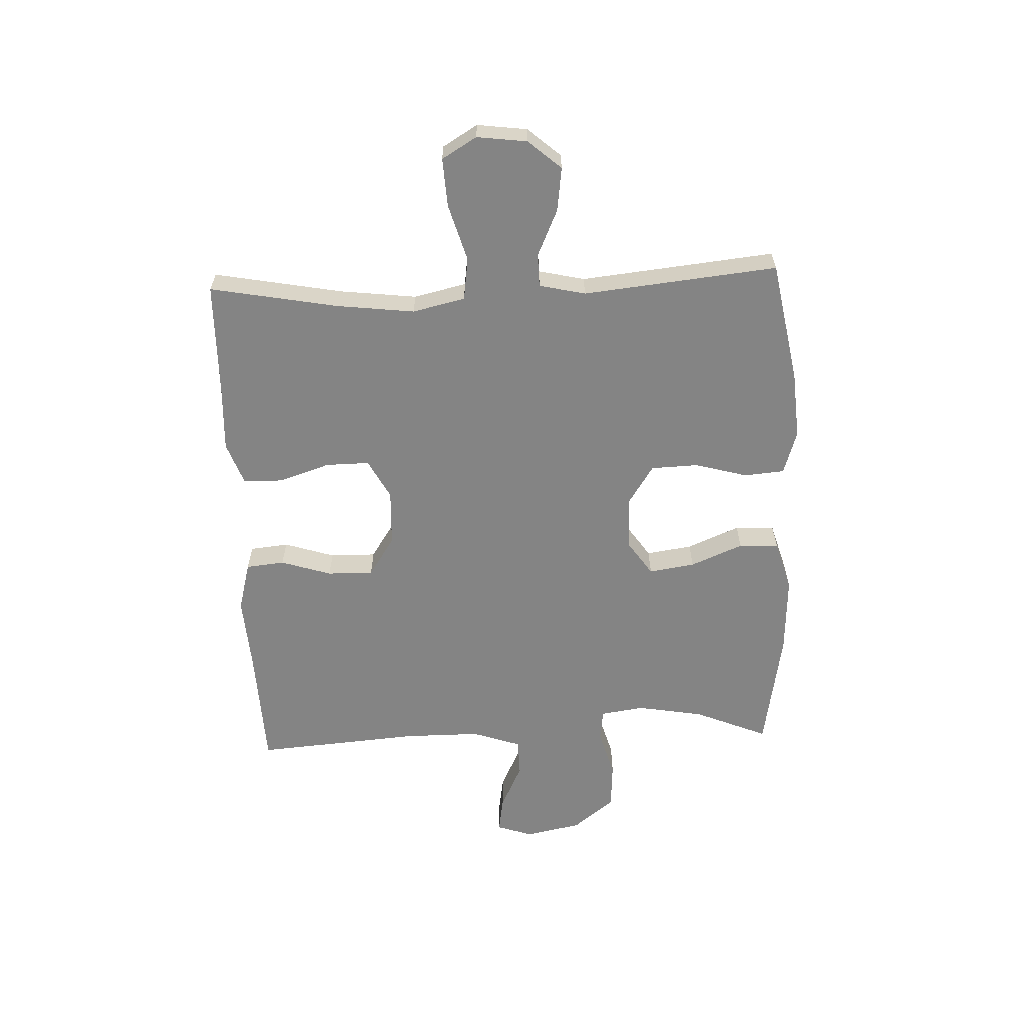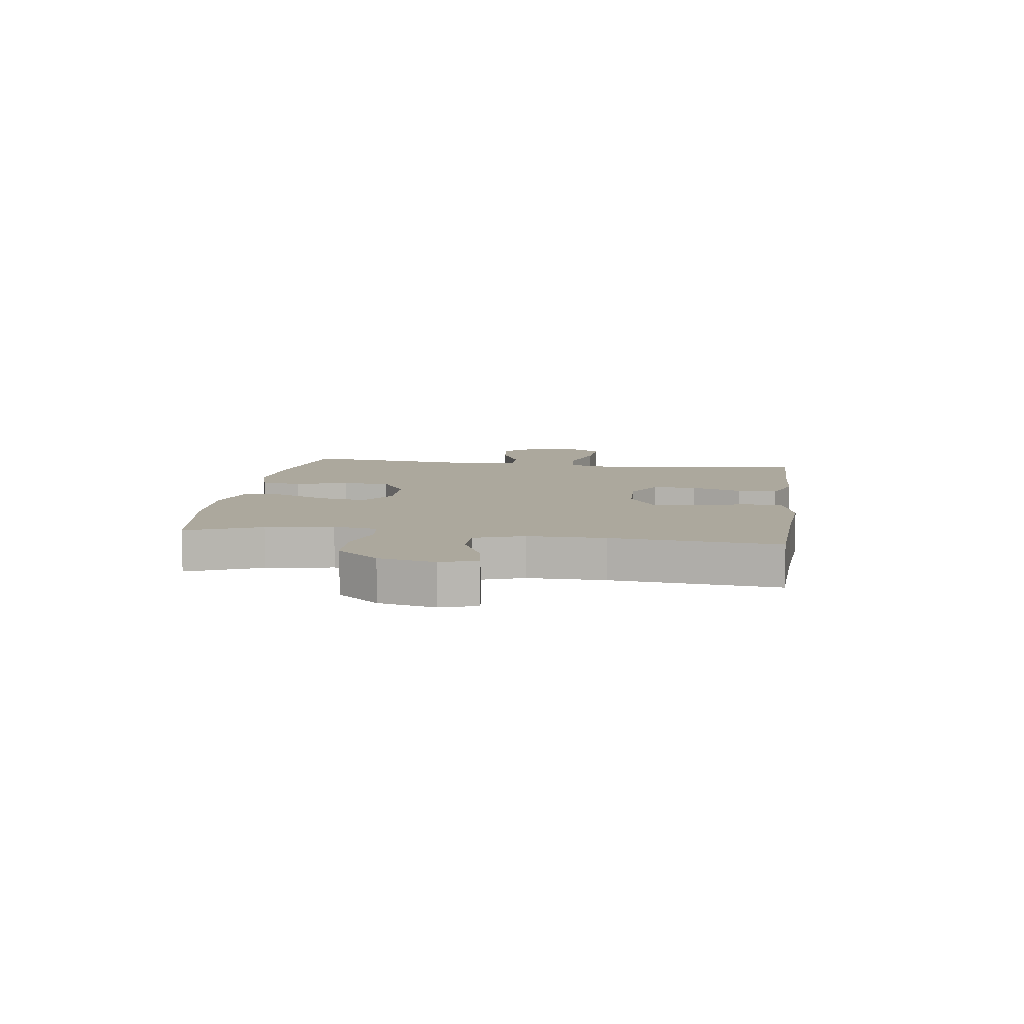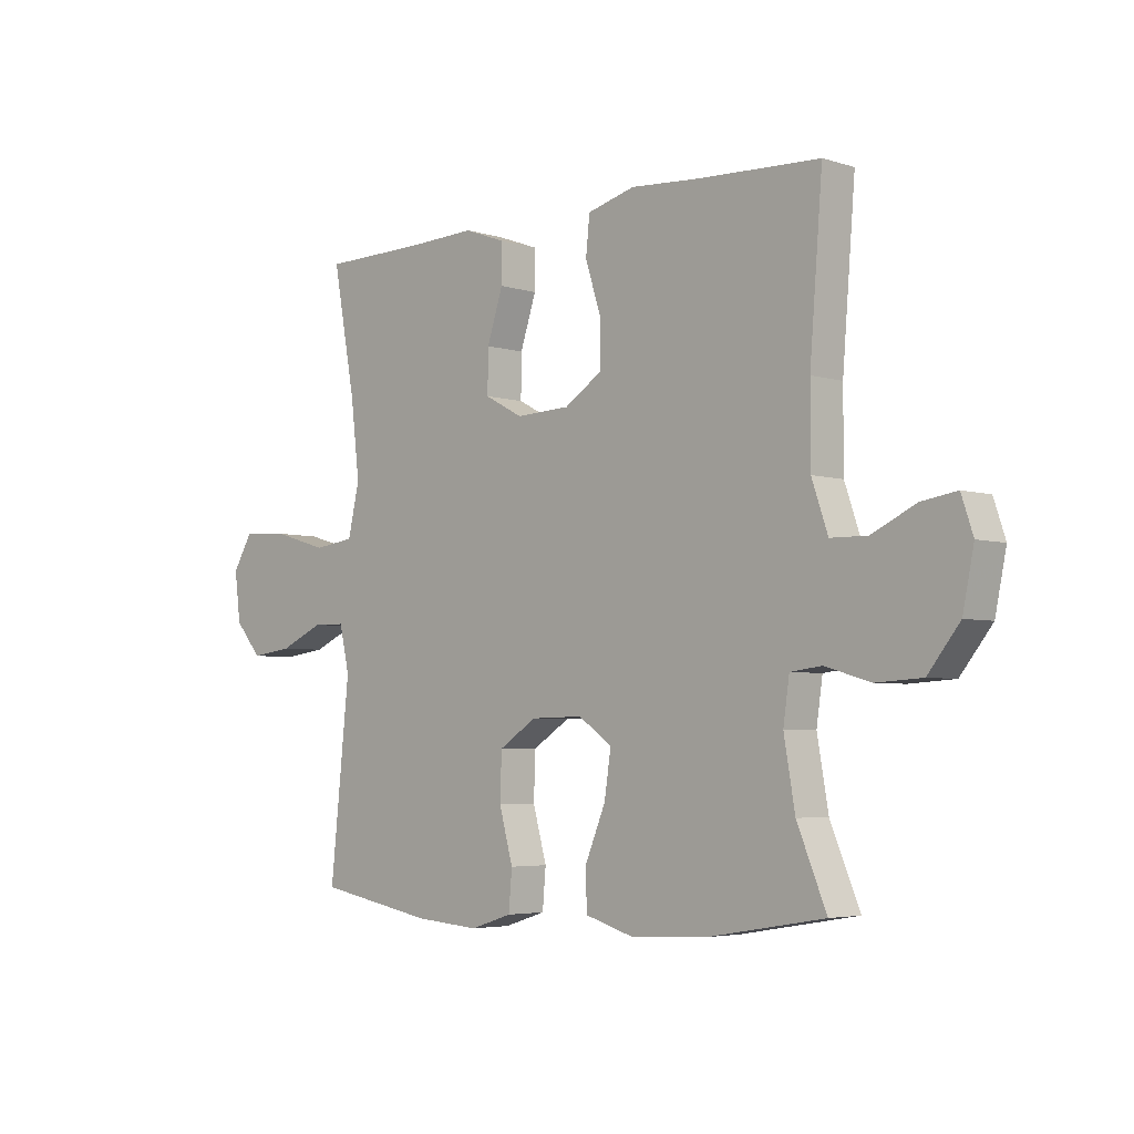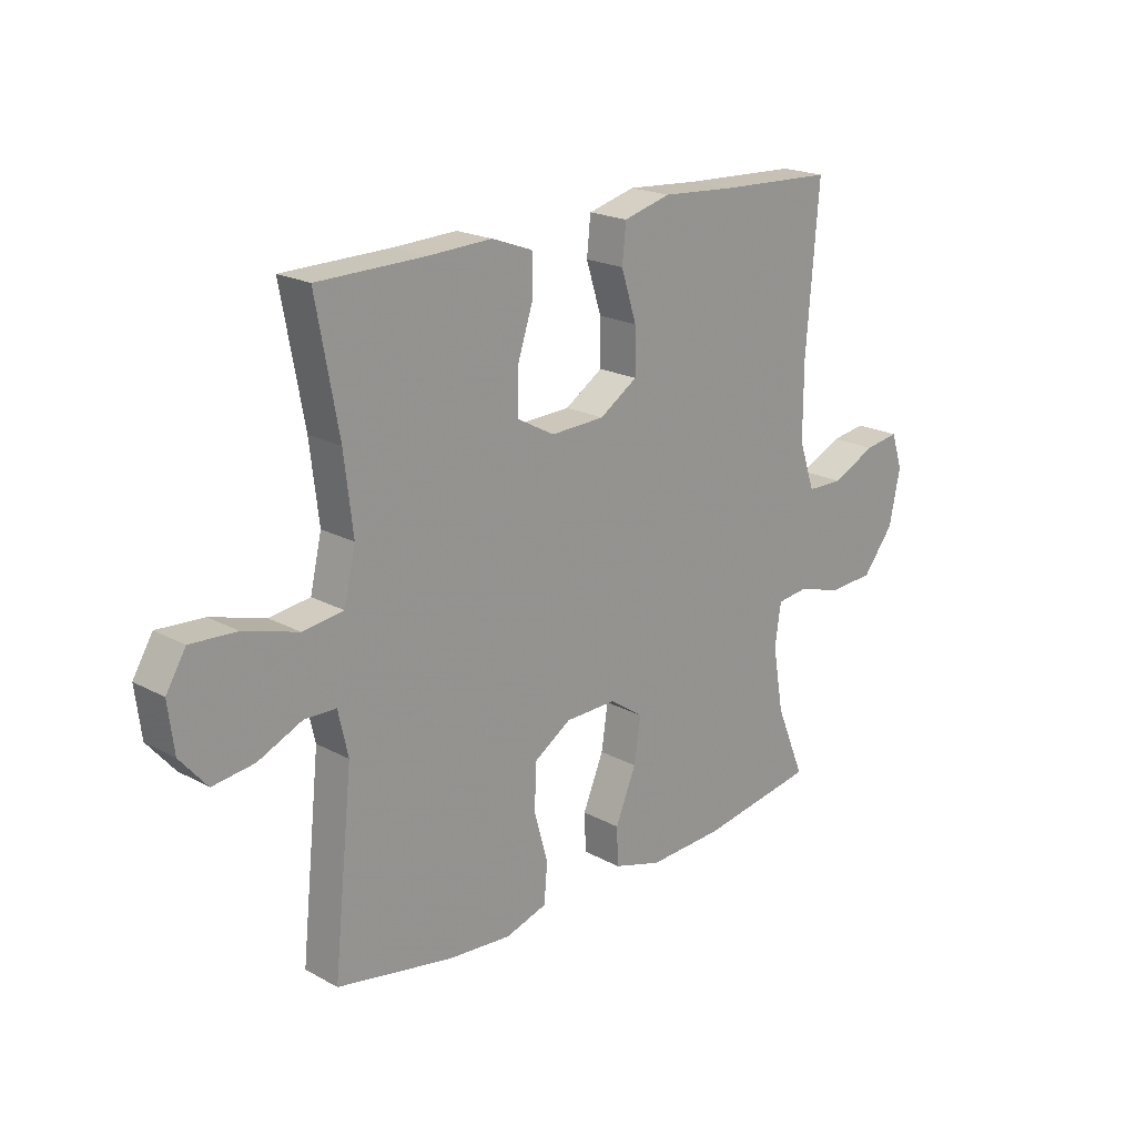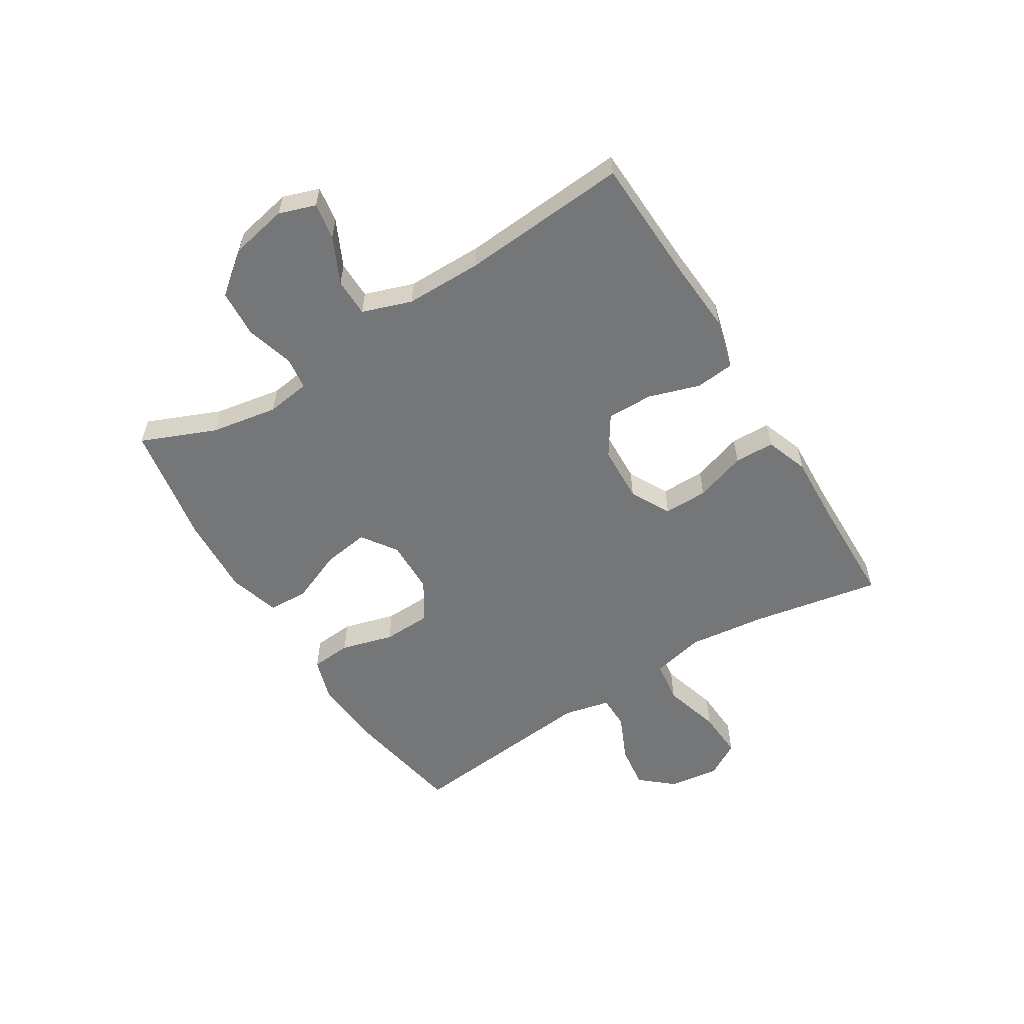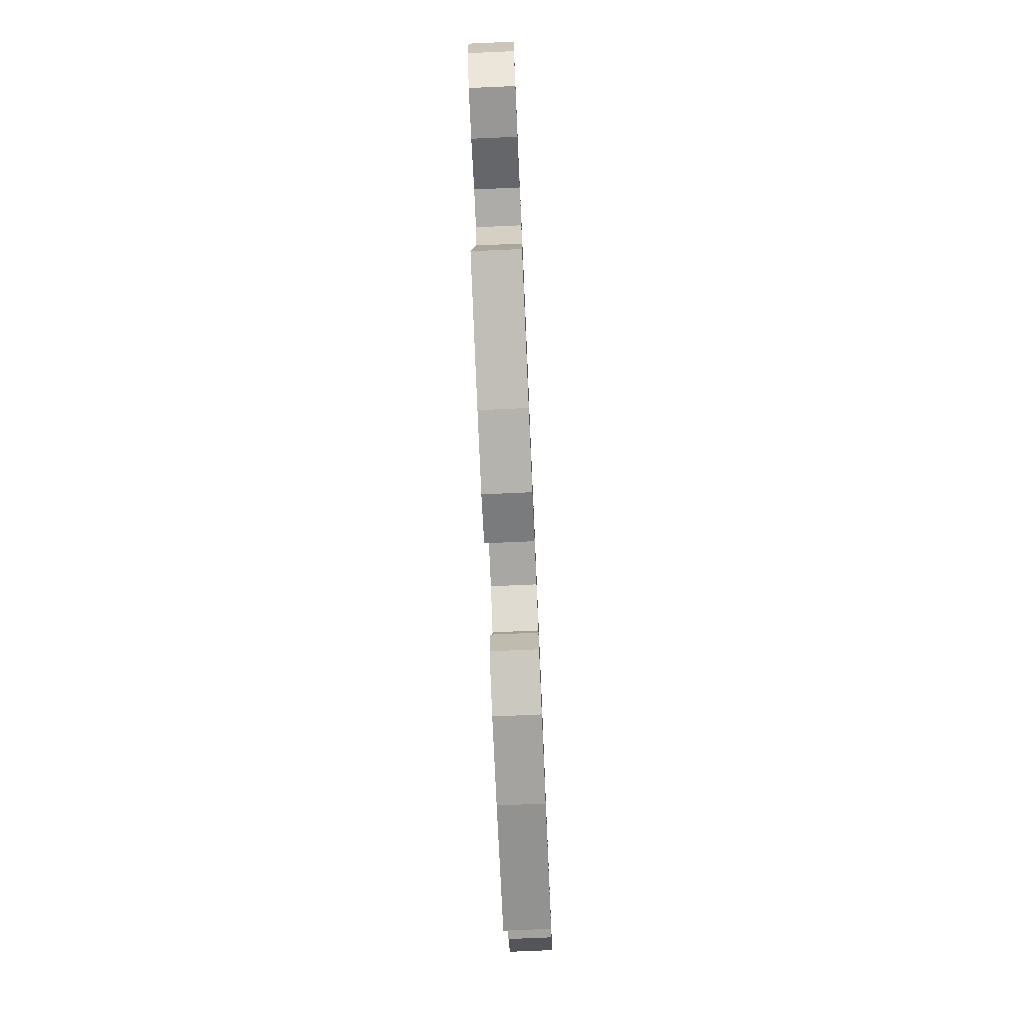
<metadata>
{"format":"obj","ext":"obj","renderer":"f3d","projection":"perspective","resolution":1024,"background":"white","views":[{"elev":-61.4,"azim":92.3,"up":"+Y"},{"elev":8.6,"azim":-81.8,"up":"+Y"},{"elev":-4.3,"azim":-135.3,"up":"+Z"},{"elev":20.1,"azim":134.9,"up":"+Z"},{"elev":-56.8,"azim":-58.3,"up":"+Y"},{"elev":-75.8,"azim":92.5,"up":"+Z"}]}
</metadata>
<code>
v -0.5 0.07 -0.5
v -0.447 0.07 -0.372
v -0.427 0.07 -0.256
v -0.438 0.07 -0.18
v -0.494 0.07 -0.173
v -0.577 0.07 -0.197
v -0.659 0.07 -0.192
v -0.716 0.07 -0.12
v -0.736 0.07 -0.022
v -0.715 0.07 0.041
v -0.652 0.07 0.031
v -0.572 0.07 -0.007
v -0.506 0.07 -0.006
v -0.477 0.07 0.079
v -0.477 0.07 0.212
v -0.5 0.07 0.5
v -0.286 0.07 0.509
v -0.156 0.07 0.518
v -0.07 0.07 0.495
v -0.063 0.07 0.428
v -0.091 0.07 0.34
v -0.092 0.07 0.26
v -0.023 0.07 0.215
v 0.075 0.07 0.211
v 0.144 0.07 0.248
v 0.143 0.07 0.324
v 0.114 0.07 0.412
v 0.115 0.07 0.481
v 0.189 0.07 0.508
v 0.304 0.07 0.503
v 0.5 0.07 0.5
v 0.459 0.07 0.278
v 0.443 0.07 0.143
v 0.464 0.07 0.052
v 0.538 0.07 0.042
v 0.637 0.07 0.071
v 0.721 0.07 0.076
v 0.757 0.07 0.016
v 0.746 0.07 -0.071
v 0.697 0.07 -0.128
v 0.621 0.07 -0.118
v 0.541 0.07 -0.082
v 0.483 0.07 -0.083
v 0.465 0.07 -0.163
v 0.5 0.07 -0.5
v 0.288 0.07 -0.539
v 0.172 0.07 -0.548
v 0.096 0.07 -0.524
v 0.09 0.07 -0.454
v 0.115 0.07 -0.363
v 0.112 0.07 -0.281
v 0.044 0.07 -0.237
v -0.05 0.07 -0.235
v -0.111 0.07 -0.277
v -0.099 0.07 -0.357
v -0.061 0.07 -0.448
v -0.064 0.07 -0.517
v -0.152 0.07 -0.543
v -0.289 0.07 -0.536
v -0.5 0 -0.5
v -0.447 0 -0.372
v -0.427 0 -0.256
v -0.438 0 -0.18
v -0.494 0 -0.173
v -0.577 0 -0.197
v -0.659 0 -0.192
v -0.716 0 -0.12
v -0.736 0 -0.022
v -0.715 0 0.041
v -0.652 0 0.031
v -0.572 0 -0.007
v -0.506 0 -0.006
v -0.477 0 0.079
v -0.477 0 0.212
v -0.5 0 0.5
v -0.286 0 0.509
v -0.156 0 0.518
v -0.07 0 0.495
v -0.063 0 0.428
v -0.091 0 0.34
v -0.092 0 0.26
v -0.023 0 0.215
v 0.075 0 0.211
v 0.144 0 0.248
v 0.143 0 0.324
v 0.114 0 0.412
v 0.115 0 0.481
v 0.189 0 0.508
v 0.304 0 0.503
v 0.5 0 0.5
v 0.459 0 0.278
v 0.443 0 0.143
v 0.464 0 0.052
v 0.538 0 0.042
v 0.637 0 0.071
v 0.721 0 0.076
v 0.757 0 0.016
v 0.746 0 -0.071
v 0.697 0 -0.128
v 0.621 0 -0.118
v 0.541 0 -0.082
v 0.483 0 -0.083
v 0.465 0 -0.163
v 0.5 0 -0.5
v 0.288 0 -0.539
v 0.172 0 -0.548
v 0.096 0 -0.524
v 0.09 0 -0.454
v 0.115 0 -0.363
v 0.112 0 -0.281
v 0.044 0 -0.237
v -0.05 0 -0.235
v -0.111 0 -0.277
v -0.099 0 -0.357
v -0.061 0 -0.448
v -0.064 0 -0.517
v -0.152 0 -0.543
v -0.289 0 -0.536
f 59 1 2
f 58 59 2
f 57 58 2
f 56 57 2
f 55 56 2
f 54 55 2 3
f 53 54 3 4
f 52 53 4
f 48 49 50
f 47 48 50
f 46 47 50
f 45 46 50
f 44 45 50
f 43 44 50 51
f 40 41 42
f 39 40 42
f 38 39 42
f 37 38 42
f 36 37 42
f 35 36 42
f 34 35 42 43
f 43 51 52
f 34 43 52
f 33 34 52
f 30 31 32
f 30 32 33
f 29 30 33
f 28 29 33
f 27 28 33
f 26 27 33
f 19 20 21
f 18 19 21
f 17 18 21
f 17 21 22
f 16 17 22
f 15 16 22
f 14 15 22 23
f 10 11 12
f 9 10 12
f 8 9 12
f 7 8 12
f 6 7 12
f 5 6 12
f 5 12 13
f 14 23 24
f 13 14 24
f 5 13 24
f 4 5 24
f 25 26 33
f 25 33 52
f 24 25 52
f 4 24 52
f 61 60 118
f 61 118 117
f 61 117 116
f 61 116 115
f 61 115 114
f 62 61 114 113
f 63 62 113 112
f 63 112 111
f 109 108 107
f 109 107 106
f 109 106 105
f 109 105 104
f 109 104 103
f 110 109 103 102
f 101 100 99
f 101 99 98
f 101 98 97
f 101 97 96
f 101 96 95
f 101 95 94
f 102 101 94 93
f 111 110 102
f 111 102 93
f 111 93 92
f 91 90 89
f 92 91 89
f 92 89 88
f 92 88 87
f 92 87 86
f 92 86 85
f 80 79 78
f 80 78 77
f 80 77 76
f 81 80 76
f 81 76 75
f 81 75 74
f 82 81 74 73
f 71 70 69
f 71 69 68
f 71 68 67
f 71 67 66
f 71 66 65
f 71 65 64
f 72 71 64
f 83 82 73
f 83 73 72
f 83 72 64
f 83 64 63
f 92 85 84
f 111 92 84
f 111 84 83
f 111 83 63
f 1 60 61 2
f 2 61 62 3
f 3 62 63 4
f 4 63 64 5
f 5 64 65 6
f 6 65 66 7
f 7 66 67 8
f 8 67 68 9
f 9 68 69 10
f 10 69 70 11
f 11 70 71 12
f 12 71 72 13
f 13 72 73 14
f 14 73 74 15
f 15 74 75 16
f 16 75 76 17
f 17 76 77 18
f 18 77 78 19
f 19 78 79 20
f 20 79 80 21
f 21 80 81 22
f 22 81 82 23
f 23 82 83 24
f 24 83 84 25
f 25 84 85 26
f 26 85 86 27
f 27 86 87 28
f 28 87 88 29
f 29 88 89 30
f 30 89 90 31
f 31 90 91 32
f 32 91 92 33
f 33 92 93 34
f 34 93 94 35
f 35 94 95 36
f 36 95 96 37
f 37 96 97 38
f 38 97 98 39
f 39 98 99 40
f 40 99 100 41
f 41 100 101 42
f 42 101 102 43
f 43 102 103 44
f 44 103 104 45
f 45 104 105 46
f 46 105 106 47
f 47 106 107 48
f 48 107 108 49
f 49 108 109 50
f 50 109 110 51
f 51 110 111 52
f 52 111 112 53
f 53 112 113 54
f 54 113 114 55
f 55 114 115 56
f 56 115 116 57
f 57 116 117 58
f 58 117 118 59
f 59 118 60 1

</code>
